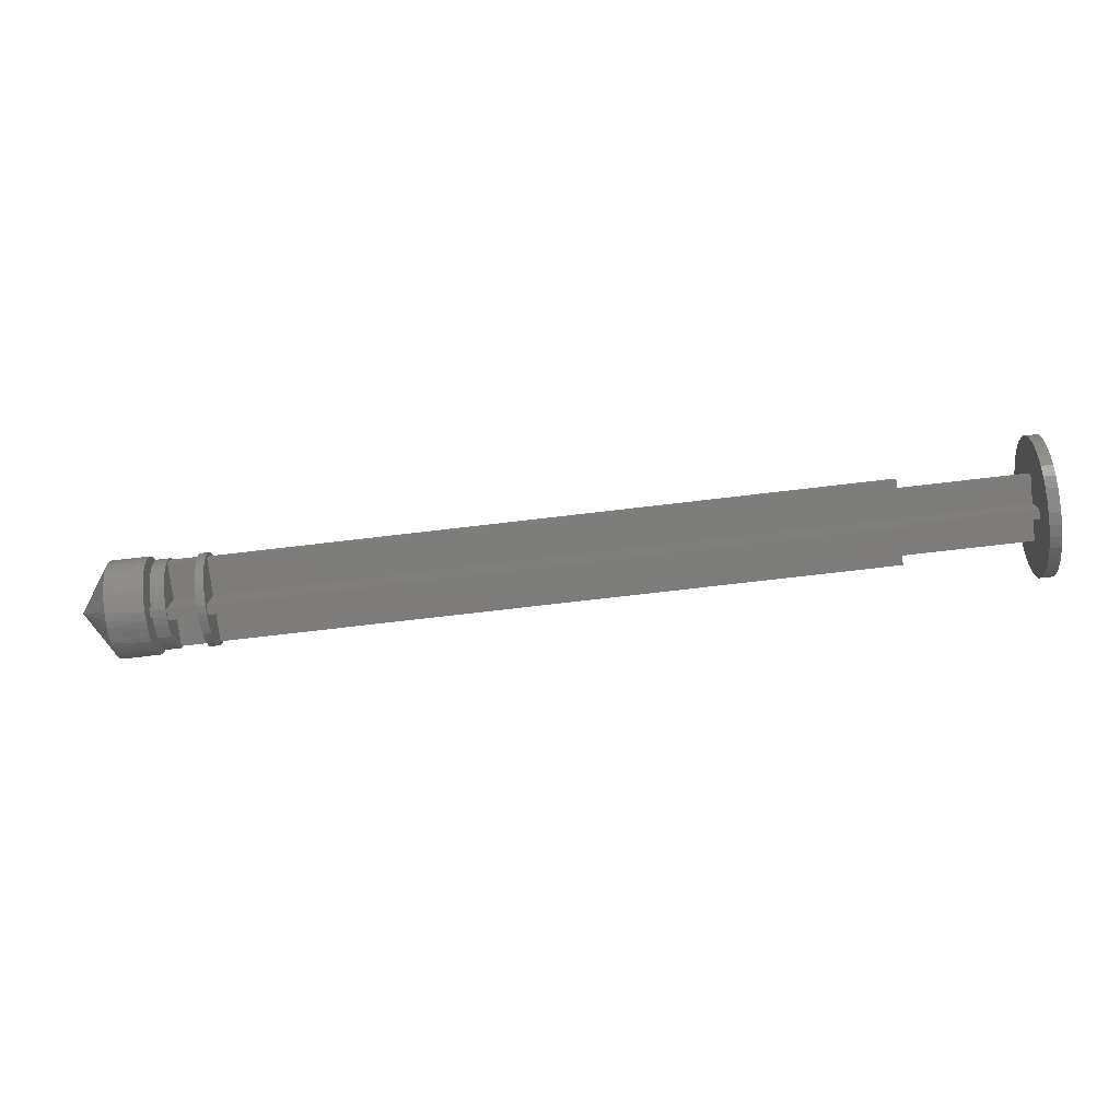
<metadata>
{"format":"stl","ext":"stl","renderer":"f3d","projection":"perspective","resolution":1024,"background":"white","views":[{"elev":-76.3,"azim":-173.4,"up":"+Y"}]}
</metadata>
<code>
# stl→obj: 458 verts, 854 faces
v 84.57 6.235 6.235
v 81.52 9.252 9.383
v 81.52 8.964 9.615
v 81.52 9.496 9.105
v 81.52 9.74 8.828
v 81.52 9.934 8.513
v 81.52 10.13 8.198
v 81.52 10.27 7.855
v 81.52 5.501 10.52
v 81.52 5.136 10.45
v 81.52 5.865 10.58
v 81.52 8.676 9.847
v 78.06 8.974 9.627
v 78.06 9.508 9.116
v 78.06 9.948 8.521
v 78.06 10.28 7.861
v 81.52 10.4 7.512
v 81.52 10.48 7.15
v 81.52 4.788 10.33
v 78.06 4.783 10.35
v 78.06 5.498 10.53
v 81.52 6.235 10.58
v 81.52 8.354 10.03
v 81.52 10.56 6.789
v 78.06 10.5 7.154
v 81.52 10.58 6.419
v 81.52 4.439 10.21
v 78.06 6.235 10.6
v 81.52 6.605 10.58
v 81.52 6.969 10.52
v 81.52 7.334 10.45
v 81.52 7.682 10.33
v 81.52 8.031 10.21
v 78.06 8.361 10.04
v 78.06 6.685 6.685
v 78.06 8.865 6.685
v 78.06 10.59 6.42
v 81.52 10.59 6.05
v 81.52 10.54 5.683
v 81.52 10.5 5.316
v 81.52 10.39 4.963
v 81.52 10.28 4.609
v 81.52 10.11 4.279
v 81.52 4.116 10.03
v 78.06 4.109 10.04
v 78.06 6.972 10.53
v 78.06 7.687 10.35
v 78.06 10.56 5.681
v 78.06 10.4 4.958
v 78.06 10.13 4.272
v 81.52 9.948 3.949
v 81.52 9.728 3.652
v 81.52 9.508 3.354
v 81.52 9.241 3.099
v 81.52 7.687 2.124
v 81.52 8.024 2.276
v 81.52 7.33 2.031
v 81.52 3.218 9.383
v 81.52 2.974 9.105
v 81.52 3.506 9.615
v 81.52 3.794 9.847
v 78.06 6.685 8.865
v 77.56 6.685 8.865
v 77.56 6.685 6.685
v 2.168e-16 1.555 10.35
v 2.168e-16 0.005618 6.5
v 2.168e-16 0.1399 7.549
v 1.05 0.1399 7.549
v -2.168e-16 0.1399 7.549
v -2.168e-16 0.005618 6.5
v 77.56 9.633 8.327
v 77.56 9.23 8.871
v 76.31 9.23 8.871
v 78.06 9.74 3.642
v 81.52 8.974 2.843
v 81.52 8.668 2.636
v 78.06 9.252 3.087
v 81.52 8.361 2.429
v 81.52 6.972 1.938
v 78.06 8.031 2.262
v 78.06 7.334 2.016
v 81.52 1.91 6.789
v 81.52 1.895 6.419
v 81.52 1.988 7.15
v 81.52 2.066 7.512
v 81.52 2.73 8.828
v 81.52 2.204 7.855
v 81.52 2.536 8.513
v 78.06 2.962 9.116
v 78.06 3.496 9.627
v 78.06 5.785 8.865
v 77.56 8.181 9.718
v 77.56 8.742 9.339
v 72.84 6.665 10.02
v 72.84 7.611 10.13
v 72.84 8.249 9.841
v 72.84 6.665 6.665
v 72.84 8.83 9.448
v 2.168e-16 2.318 11.09
v 1.05 3.194 11.68
v 1.05 2.318 11.09
v 1.05 5.181 12.38
v 1.05 5.805 9.17
v 2.168e-16 3.194 11.68
v 2.168e-16 0.9257 9.504
v 2.168e-16 0.4496 8.56
v 1.05 0.4496 8.56
v -2.168e-16 0.4496 8.56
v 1.05 0.005618 6.5
v 2.168e-16 0.0505 5.443
v 1.05 4.158 12.11
v 72.84 9.335 8.964
v 73.6 9.335 8.964
v 73.6 8.83 9.448
v 73.6 8.249 9.841
v 77.56 9.937 7.723
v 76.31 9.633 8.327
v 76.31 8.742 9.339
v 77.56 8.865 6.685
v 78.06 8.865 5.785
v 81.52 5.498 1.938
v 81.52 5.867 1.906
v 81.52 5.14 2.031
v 81.52 4.783 2.124
v 81.52 4.446 2.276
v 81.52 3.496 2.843
v 81.52 3.802 2.636
v 81.52 3.229 3.099
v 81.52 2.189 4.609
v 81.52 2.356 4.279
v 81.52 2.081 4.963
v 78.06 8.676 2.623
v 81.52 6.603 1.906
v 78.06 6.605 1.891
v 81.52 6.235 1.875
v 81.52 1.973 5.316
v 81.52 1.926 5.683
v 81.52 1.879 6.05
v 78.06 1.879 6.42
v 78.06 1.973 7.154
v 78.06 2.189 7.861
v 81.52 2.342 8.198
v 78.06 2.522 8.521
v 77.56 5.785 8.865
v 77.56 7.564 9.997
v 76.31 8.181 9.718
v 72.84 6.933 10.31
v 1.05 6.665 9.17
v 1.05 9.276 11.68
v 1.05 8.312 12.11
v 1.05 6.235 12.47
v 12.57 6.665 10.02
v 12.57 6.665 9.17
v 1.05 7.289 12.38
v 12.57 5.805 10.02
v 12.57 5.805 9.17
v 1.05 1.555 10.35
v -2.168e-16 1.555 10.35
v -2.168e-16 0.9257 9.504
v 1.05 0.9257 9.504
v 2.168e-16 4.158 12.11
v 72.84 9.752 8.4
v 73.6 9.752 8.4
v 73.6 7.611 10.13
v 77.56 10.14 7.076
v 78.06 6.685 5.785
v 78.06 5.865 1.891
v 78.06 5.136 2.016
v 78.06 4.439 2.262
v 81.52 4.109 2.429
v 81.52 2.962 3.354
v 81.52 2.742 3.652
v 78.06 3.794 2.623
v 78.06 3.218 3.087
v 81.52 2.522 3.949
v 78.06 2.342 4.272
v 78.06 2.066 4.958
v 78.06 6.235 1.875
v 78.06 1.91 5.681
v 78.06 5.785 6.685
v 77.56 5.561 10.17
v 76.31 7.564 9.997
v 77.56 6.235 10.22
v 77.56 6.909 10.17
v 72.84 5.805 10.02
v 72.84 6.235 10.37
v 2.168e-16 8.312 12.11
v 1.05 10.15 11.09
v 2.168e-16 9.276 11.68
v 1.05 12.46 6.5
v 2.168e-16 12.46 6.5
v 2.168e-16 12.33 7.549
v 1.05 10.92 10.35
v 2.168e-16 10.15 11.09
v 2.168e-16 7.289 12.38
v -2.168e-16 5.181 12.38
v 2.168e-16 6.235 12.47
v 72.84 5.805 6.665
v 1.05 5.805 6.665
v 2.168e-16 0.2733 4.409
v 1.05 0.0505 5.443
v 2.168e-16 5.181 12.38
v 72.84 10.07 7.775
v 73.6 6.86 6.759
v 76.31 9.937 7.723
v 76.31 6.86 6.759
v 77.56 8.865 5.785
v 78.06 2.73 3.642
v 78.06 6.685 3.605
v 77.56 5.785 6.685
v 77.56 4.906 9.997
v 76.31 6.909 10.17
v 76.31 6.235 10.22
v 76.31 6.86 10.04
v 73.6 6.933 10.31
v 72.84 4.859 10.13
v 72.84 3.64 9.448
v 72.84 4.221 9.841
v 73.6 4.221 9.841
v 72.84 3.135 8.964
v -2.168e-16 9.276 11.68
v -2.168e-16 8.312 12.11
v 2.168e-16 10.92 10.35
v 2.168e-16 12.42 5.443
v 1.05 12.33 7.549
v 1.05 12.42 5.443
v -2.168e-16 12.46 6.5
v 1.05 11.54 9.504
v 1.05 6.665 6.665
v 72.84 10.02 6.665
v 2.168e-16 7.806 0.2012
v 1.05 3.3 6.665
v 2.168e-16 0.6676 3.428
v 72.84 10.27 7.105
v 72.84 10.36 6.41
v 73.6 10.07 7.775
v 73.6 6.86 10.04
v 77.56 10.22 6.404
v 76.31 10.14 7.076
v 77.56 10.19 5.728
v 76.31 10.22 6.404
v 77.56 10.05 5.067
v 78.06 5.785 5.785
v 78.06 3.605 5.785
v 78.06 5.785 3.605
v 78.06 3.605 6.685
v 77.56 4.289 9.718
v 77.56 3.728 9.339
v 76.31 4.906 9.997
v 76.31 5.561 10.17
v 72.84 5.537 10.31
v 73.6 6.235 10.37
v 73.6 4.859 10.13
v 73.6 3.64 9.448
v 72.84 2.718 8.4
v 2.168e-16 8.803 0.5535
v 2.168e-16 9.726 1.069
v 2.168e-16 10.55 1.734
v 2.168e-16 11.25 2.527
v 2.168e-16 12.2 4.409
v 2.168e-16 11.54 9.504
v 2.168e-16 11.8 3.428
v 2.168e-16 12.02 8.56
v -2.168e-16 12.33 7.549
v -2.168e-16 12.02 8.56
v 1.05 12.02 8.56
v -2.168e-16 11.54 9.504
v 12.57 9.17 6.665
v 12.57 10.02 6.665
v 72.84 10.02 5.805
v 2.168e-16 6.764 0.02246
v 2.168e-16 1.222 2.527
v 72.84 2.403 7.775
v 72.84 2.45 6.665
v 1.05 0.2733 4.409
v 73.6 10.36 6.41
v 73.6 10.27 7.105
v 76.31 10.04 6.759
v 76.31 10.19 5.728
v 77.56 6.685 5.785
v 77.56 3.605 6.685
v 77.56 2.837 8.327
v 76.31 3.24 8.871
v 77.56 3.24 8.871
v 76.31 3.728 9.339
v 76.31 4.289 9.718
v 76.31 5.702 10.04
v 73.6 5.537 10.31
v 73.6 3.135 8.964
v 72.84 2.198 7.105
v 1.05 7.806 0.2012
v 1.05 10.55 1.734
v 1.05 12.2 4.409
v -2.168e-16 12.42 5.443
v -2.168e-16 12.2 4.409
v 1.05 9.17 5.805
v 1.05 9.17 6.665
v 12.57 10.02 5.805
v 72.84 10.33 5.71
v 2.168e-16 6.235 6.776e-18
v 1.05 6.764 0.02246
v 2.168e-16 1.921 1.734
v 2.168e-16 4.664 0.2012
v 2.168e-16 2.744 1.069
v 12.57 3.3 6.665
v 1.05 0.6676 3.428
v -2.168e-16 0.6676 3.428
v -2.168e-16 1.222 2.527
v 73.6 10.33 5.71
v 73.6 10.04 6.759
v 76.31 10.04 5.748
v 76.31 10.05 5.067
v 77.56 9.798 4.439
v 77.56 9.443 3.862
v 77.56 8.469 2.929
v 77.56 6.685 3.605
v 77.56 3.605 5.785
v 76.31 2.837 8.327
v 76.31 5.702 6.759
v 73.6 5.702 10.04
v 73.6 5.702 6.759
v 73.6 2.718 8.4
v 73.6 2.403 7.775
v 72.84 2.109 6.41
v -2.168e-16 8.803 0.5535
v 1.05 8.803 0.5535
v 1.05 9.726 1.069
v 1.05 11.25 2.527
v 1.05 11.8 3.428
v -2.168e-16 11.25 2.527
v -2.168e-16 11.8 3.428
v 12.57 9.17 5.805
v 72.84 10.18 5.026
v 2.168e-16 5.706 0.02246
v 2.168e-16 6.235 6.782e-18
v 1.05 1.222 2.527
v 2.168e-16 3.667 0.5535
v 12.57 2.45 6.665
v 12.57 2.45 5.805
v 1.05 3.3 5.805
v 73.6 10.18 5.026
v 73.6 10.04 5.748
v 76.31 9.798 4.439
v 77.56 7.878 2.599
v 77.56 8.996 3.354
v 77.56 5.785 3.605
v 77.56 5.785 5.785
v 77.56 2.533 7.723
v 72.84 2.45 5.805
v 73.6 2.198 7.105
v -2.168e-16 9.726 1.069
v 72.84 9.923 4.376
v 1.05 4.664 0.2012
v 1.05 6.235 6.773e-18
v 1.05 6.235 0
v 2.168e-16 6.235 0
v 1.05 1.921 1.734
v -2.168e-16 1.921 1.734
v -2.168e-16 2.744 1.069
v 1.05 3.667 0.5535
v -2.168e-16 4.664 0.2012
v 1.05 2.744 1.069
v 1.05 5.805 5.805
v 73.6 9.923 4.376
v 77.56 7.24 2.374
v 76.31 7.878 2.599
v 76.31 8.469 2.929
v 76.31 9.443 3.862
v 76.31 8.996 3.354
v 77.56 6.573 2.259
v 77.56 5.897 2.259
v 77.56 3.474 3.354
v 77.56 3.027 3.862
v 77.56 2.672 4.439
v 77.56 2.42 5.067
v 77.56 2.277 5.728
v 77.56 2.249 6.404
v 77.56 2.335 7.076
v 76.31 2.533 7.723
v 72.84 2.138 5.71
v 73.6 2.435 6.759
v 73.6 2.109 6.41
v 1.05 6.665 3.3
v 1.05 6.665 5.805
v 72.84 6.665 5.805
v 1.05 5.706 0.02246
v 1.05 6.235 6.776e-18
v 1.05 6.235 3.388e-18
v 1.05 5.805 3.3
v 12.57 3.3 5.805
v 72.84 5.805 5.805
v 73.6 9.556 3.779
v 72.84 9.556 3.779
v 76.31 6.86 5.748
v 76.31 7.24 2.374
v 77.56 4.001 2.929
v 77.56 6.235 2.245
v 77.56 5.23 2.374
v 76.31 3.474 3.354
v 76.31 2.277 5.728
v 76.31 2.249 6.404
v 76.31 2.335 7.076
v 72.84 2.286 5.026
v 73.6 2.138 5.71
v 1.05 6.235 5.082e-18
v 73.6 9.093 3.253
v 73.6 6.86 5.748
v 76.31 6.86 2.435
v 72.84 9.093 3.253
v 77.56 4.592 2.599
v 76.31 4.001 2.929
v 76.31 6.235 2.245
v 76.31 5.897 2.259
v 76.31 3.027 3.862
v 76.31 2.42 5.067
v 76.31 2.672 4.439
v 76.31 2.435 6.759
v 72.84 2.547 4.376
v 12.57 6.665 3.3
v 12.57 5.805 3.3
v 76.31 6.573 2.259
v 73.6 8.548 2.813
v 72.84 8.548 2.813
v 72.84 7.936 2.472
v 72.84 2.914 3.779
v 76.31 5.23 2.374
v 76.31 4.592 2.599
v 76.31 5.702 5.748
v 76.31 2.435 5.748
v 73.6 2.286 5.026
v 73.6 2.435 5.748
v 12.57 6.665 2.45
v 72.84 3.377 3.253
v 73.6 6.86 2.435
v 73.6 7.936 2.472
v 73.6 3.377 3.253
v 72.84 3.922 2.813
v 73.6 2.547 4.376
v 73.6 2.914 3.779
v 76.31 5.702 2.435
v 72.84 6.665 2.45
v 12.57 5.805 2.45
v 72.84 5.805 2.45
v 72.84 7.276 2.238
v 73.6 7.276 2.238
v 73.6 3.922 2.813
v 72.84 4.534 2.472
v 72.84 6.585 2.12
v 73.6 6.585 2.12
v 73.6 5.702 5.748
v 72.84 6.235 2.105
v 73.6 5.702 2.435
v 73.6 4.534 2.472
v 72.84 5.885 2.12
v 72.84 5.194 2.238
v 73.6 6.235 2.105
v 73.6 5.194 2.238
v 73.6 5.885 2.12
f 1 2 3
f 4 2 1
f 1 5 4
f 6 5 1
f 7 6 1
f 7 1 8
f 9 10 1
f 1 11 9
f 12 1 3
f 13 3 2
f 14 2 4
f 14 4 5
f 15 5 6
f 15 6 7
f 16 7 8
f 1 17 8
f 18 17 1
f 1 10 19
f 20 19 10
f 21 10 9
f 21 9 11
f 22 11 1
f 12 23 1
f 13 12 3
f 13 2 14
f 14 5 15
f 1 24 18
f 15 7 16
f 16 8 17
f 25 17 18
f 26 24 1
f 27 1 19
f 20 27 19
f 20 10 21
f 28 21 11
f 11 22 28
f 29 22 1
f 29 1 30
f 1 31 30
f 32 31 1
f 1 33 32
f 34 23 12
f 23 33 1
f 34 12 13
f 13 14 35
f 35 14 15
f 25 18 24
f 36 15 16
f 16 17 25
f 37 24 26
f 38 26 1
f 38 1 39
f 1 40 39
f 41 40 1
f 1 42 41
f 43 42 1
f 27 44 1
f 45 27 20
f 21 28 20
f 28 22 29
f 46 29 30
f 46 30 31
f 47 31 32
f 47 32 33
f 34 33 23
f 13 35 34
f 35 15 36
f 25 24 37
f 36 16 25
f 37 26 38
f 48 38 39
f 48 39 40
f 49 40 41
f 49 41 42
f 50 42 43
f 51 43 1
f 51 1 52
f 1 53 52
f 54 53 1
f 1 55 56
f 57 55 1
f 1 58 59
f 60 58 1
f 1 61 60
f 45 44 27
f 44 61 1
f 20 28 45
f 28 29 46
f 46 31 47
f 47 33 34
f 34 35 62
f 63 35 64
f 65 66 67
f 68 69 70
f 64 71 72
f 71 73 72
f 35 36 64
f 37 36 25
f 37 38 48
f 48 40 49
f 49 42 50
f 50 43 51
f 74 51 52
f 1 75 54
f 76 75 1
f 74 52 53
f 77 53 54
f 78 76 1
f 78 1 56
f 1 79 57
f 80 56 55
f 81 55 57
f 81 57 79
f 82 83 1
f 82 1 84
f 1 85 84
f 86 1 59
f 87 85 1
f 86 88 1
f 89 59 58
f 90 58 60
f 90 60 61
f 45 61 44
f 28 46 45
f 47 91 46
f 34 62 47
f 62 35 63
f 64 92 63
f 64 93 92
f 72 93 64
f 94 95 96
f 97 96 98
f 99 66 65
f 100 99 101
f 102 100 103
f 100 104 99
f 65 67 105
f 105 67 106
f 107 108 69
f 107 67 68
f 68 66 109
f 99 110 66
f 111 100 102
f 97 98 112
f 113 112 98
f 114 98 96
f 115 96 95
f 71 64 116
f 71 117 73
f 72 73 118
f 116 64 119
f 64 36 119
f 37 120 36
f 48 120 37
f 49 50 48
f 50 51 74
f 121 122 1
f 121 1 123
f 1 124 123
f 125 124 1
f 126 127 1
f 126 1 128
f 129 130 1
f 129 1 131
f 77 54 75
f 132 75 76
f 74 53 77
f 132 76 78
f 80 78 56
f 133 79 1
f 80 55 81
f 81 79 134
f 135 133 1
f 122 135 1
f 1 136 131
f 137 136 1
f 1 138 137
f 83 138 1
f 139 83 82
f 140 82 84
f 140 84 85
f 89 86 59
f 141 85 87
f 1 142 87
f 143 88 86
f 88 142 1
f 89 58 90
f 90 61 45
f 45 46 91
f 47 62 91
f 144 62 63
f 63 92 145
f 93 146 92
f 72 118 93
f 147 95 94
f 148 149 150
f 151 103 148
f 152 94 153
f 94 96 97
f 154 148 150
f 102 103 151
f 151 148 154
f 101 99 65
f 155 94 152
f 156 152 153
f 101 103 100
f 111 104 100
f 104 110 99
f 157 158 159
f 160 159 108
f 160 108 107
f 68 109 107
f 109 66 110
f 102 161 111
f 112 162 97
f 163 112 113
f 113 98 114
f 114 96 115
f 115 95 164
f 116 117 71
f 117 118 73
f 116 119 165
f 36 120 119
f 48 50 120
f 166 50 74
f 167 122 121
f 168 121 123
f 168 123 124
f 169 124 125
f 1 170 125
f 127 170 1
f 1 171 128
f 172 171 1
f 173 127 126
f 174 126 128
f 1 175 172
f 130 175 1
f 176 130 129
f 177 129 131
f 77 75 132
f 77 166 74
f 132 78 80
f 134 79 133
f 81 134 80
f 178 133 135
f 167 135 122
f 177 131 136
f 179 136 137
f 179 137 138
f 139 138 83
f 139 82 140
f 140 85 141
f 143 86 89
f 141 87 142
f 143 142 88
f 90 180 89
f 45 91 90
f 91 62 144
f 181 144 63
f 92 182 145
f 183 63 184
f 63 145 184
f 92 146 182
f 93 118 146
f 185 94 155
f 164 95 147
f 147 94 186
f 149 187 150
f 188 189 149
f 190 191 192
f 193 194 188
f 148 188 149
f 103 153 148
f 153 94 97
f 150 195 154
f 150 187 195
f 151 196 102
f 154 197 151
f 101 65 157
f 155 152 156
f 155 198 185
f 156 153 103
f 101 199 103
f 111 161 104
f 104 200 110
f 157 159 160
f 107 109 160
f 109 110 201
f 102 202 161
f 97 162 203
f 163 162 112
f 113 114 163
f 114 115 204
f 204 115 164
f 116 205 117
f 117 206 118
f 165 205 116
f 165 119 207
f 119 120 207
f 120 50 166
f 167 121 168
f 168 124 169
f 169 125 170
f 173 170 127
f 174 128 171
f 208 171 172
f 173 126 174
f 208 172 175
f 176 175 130
f 176 129 177
f 132 166 77
f 80 209 132
f 134 133 178
f 80 134 209
f 178 135 167
f 177 136 179
f 179 138 139
f 140 141 139
f 89 180 143
f 141 142 143
f 90 91 180
f 210 91 144
f 211 210 144
f 211 144 181
f 181 63 183
f 145 182 212
f 184 213 183
f 145 212 184
f 146 214 182
f 118 206 146
f 186 94 185
f 164 147 215
f 215 147 186
f 198 216 185
f 217 218 198
f 219 218 217
f 198 220 217
f 149 221 222
f 188 194 189
f 193 223 194
f 224 192 191
f 190 192 225
f 226 227 190
f 228 223 193
f 229 193 188
f 229 188 148
f 153 97 148
f 97 203 230
f 154 195 197
f 231 195 187
f 151 197 202
f 157 199 101
f 156 198 155
f 103 199 156
f 161 200 104
f 201 110 200
f 160 232 157
f 109 201 160
f 202 233 161
f 230 234 235
f 230 203 234
f 236 203 162
f 236 162 163
f 163 114 204
f 204 164 237
f 205 206 117
f 238 239 165
f 165 239 205
f 240 241 238
f 238 242 240
f 165 207 238
f 120 166 207
f 168 169 167
f 169 170 173
f 174 171 208
f 174 243 173
f 208 175 176
f 177 244 176
f 132 209 166
f 178 209 134
f 167 245 178
f 179 244 177
f 139 246 179
f 139 141 246
f 180 141 143
f 180 91 210
f 247 248 210
f 247 210 211
f 181 249 211
f 183 250 181
f 183 213 250
f 214 212 182
f 184 212 213
f 146 206 214
f 185 251 186
f 237 164 215
f 215 186 252
f 185 216 251
f 198 218 216
f 253 218 219
f 219 217 254
f 254 217 220
f 198 255 220
f 231 187 256
f 256 187 189
f 257 189 194
f 258 194 223
f 258 223 259
f 226 224 191
f 260 192 224
f 259 223 261
f 262 261 263
f 260 263 192
f 225 264 265
f 225 226 190
f 266 265 267
f 228 261 223
f 193 229 228
f 148 97 229
f 268 97 269
f 269 97 230
f 230 235 270
f 271 197 195
f 271 195 231
f 197 272 202
f 273 198 274
f 157 232 199
f 156 199 198
f 161 233 200
f 201 200 275
f 160 201 232
f 202 272 233
f 276 235 234
f 277 234 203
f 277 203 236
f 163 204 236
f 204 237 206
f 205 278 206
f 238 241 239
f 239 278 205
f 240 279 241
f 242 279 240
f 238 207 242
f 207 166 280
f 167 169 245
f 243 169 173
f 208 243 174
f 176 244 208
f 166 209 280
f 178 245 209
f 179 246 244
f 246 141 180
f 281 180 210
f 210 248 282
f 248 283 284
f 247 285 248
f 211 286 247
f 211 249 286
f 181 250 249
f 287 250 213
f 214 213 212
f 206 237 214
f 252 186 251
f 237 215 252
f 288 251 216
f 253 216 218
f 219 254 253
f 254 220 289
f 289 220 255
f 273 255 198
f 274 290 273
f 291 231 256
f 256 189 257
f 257 194 258
f 292 258 259
f 293 294 226
f 293 295 294
f 259 261 262
f 262 263 260
f 225 265 266
f 225 296 226
f 266 267 228
f 228 229 297
f 268 229 97
f 269 298 268
f 230 270 269
f 270 235 299
f 300 197 271
f 301 271 231
f 197 302 272
f 303 304 197
f 305 274 198
f 232 198 199
f 275 200 233
f 275 232 201
f 306 307 308
f 309 299 235
f 309 235 276
f 276 234 277
f 236 310 277
f 236 204 310
f 206 278 204
f 241 278 239
f 279 311 241
f 242 312 279
f 207 313 242
f 280 314 207
f 313 312 242
f 280 315 314
f 245 169 243
f 208 244 243
f 280 209 316
f 209 245 316
f 244 246 317
f 246 180 281
f 210 282 281
f 248 284 282
f 284 283 318
f 248 285 283
f 247 286 285
f 319 286 249
f 249 250 287
f 287 213 214
f 320 214 237
f 252 251 288
f 252 320 237
f 288 216 253
f 253 254 321
f 321 254 289
f 289 255 322
f 322 255 273
f 323 273 290
f 274 324 290
f 301 231 291
f 291 325 326
f 326 256 257
f 327 257 258
f 327 258 292
f 292 259 328
f 296 293 226
f 329 260 293
f 328 330 331
f 329 331 295
f 266 296 225
f 228 297 266
f 297 229 268
f 268 298 332
f 269 270 298
f 270 299 333
f 303 197 334
f 334 197 300
f 335 271 301
f 336 272 302
f 304 302 197
f 337 304 303
f 338 274 305
f 339 274 338
f 305 198 232
f 275 307 306
f 275 340 232
f 306 308 336
f 341 299 309
f 341 333 299
f 276 342 309
f 277 310 276
f 204 278 310
f 241 311 278
f 279 312 311
f 207 314 313
f 313 343 312
f 344 315 280
f 315 345 314
f 245 243 346
f 243 244 347
f 280 316 344
f 316 245 346
f 347 244 317
f 317 246 281
f 281 282 348
f 284 318 282
f 283 285 318
f 285 286 319
f 319 249 287
f 287 214 320
f 288 320 252
f 253 321 288
f 289 322 321
f 322 273 323
f 349 324 274
f 323 290 350
f 350 290 324
f 301 291 326
f 326 351 327
f 292 328 327
f 296 329 293
f 328 331 329
f 266 297 296
f 268 332 297
f 298 270 332
f 352 270 333
f 353 303 334
f 300 354 334
f 301 355 356
f 336 302 357
f 357 358 359
f 360 361 353
f 362 304 337
f 360 337 303
f 305 339 338
f 349 274 339
f 340 305 232
f 306 340 275
f 336 363 306
f 364 352 333
f 342 341 309
f 364 333 341
f 276 310 342
f 278 311 310
f 311 312 343
f 314 343 313
f 365 366 344
f 344 366 367
f 344 367 315
f 345 368 314
f 315 369 345
f 346 243 347
f 370 344 316
f 346 371 316
f 372 347 373
f 374 347 317
f 375 317 281
f 281 348 376
f 376 348 377
f 348 378 377
f 282 379 348
f 282 318 379
f 318 285 319
f 287 320 319
f 288 321 320
f 321 322 323
f 349 380 324
f 381 323 350
f 350 324 382
f 382 324 380
f 326 383 301
f 327 384 326
f 327 328 384
f 296 328 329
f 297 332 296
f 332 270 385
f 352 385 270
f 353 334 386
f 386 334 387
f 301 383 388
f 336 357 363
f 357 359 362
f 389 360 353
f 362 337 360
f 390 339 305
f 339 391 349
f 390 305 340
f 306 363 340
f 392 393 352
f 392 352 364
f 342 364 341
f 310 311 342
f 311 343 394
f 314 368 343
f 365 344 370
f 365 395 366
f 367 366 395
f 315 367 369
f 345 369 368
f 396 346 347
f 396 347 372
f 370 316 397
f 397 316 371
f 346 398 371
f 373 399 372
f 373 347 374
f 374 317 375
f 375 281 376
f 377 400 376
f 378 401 377
f 348 402 378
f 348 379 402
f 318 319 379
f 319 320 321
f 321 323 381
f 391 403 349
f 349 403 380
f 381 350 382
f 382 380 404
f 326 384 383
f 384 328 296
f 332 385 296
f 393 385 352
f 386 389 353
f 405 383 386
f 363 357 362
f 389 362 360
f 390 391 339
f 340 363 390
f 406 393 392
f 407 392 364
f 407 364 342
f 311 394 342
f 394 343 368
f 370 395 365
f 395 369 367
f 408 368 369
f 406 409 393
f 410 398 346
f 410 346 396
f 372 399 411
f 372 411 396
f 370 397 412
f 371 413 397
f 398 413 371
f 373 414 399
f 374 414 373
f 376 400 415
f 375 416 374
f 376 415 375
f 377 401 400
f 378 402 401
f 379 417 402
f 379 319 417
f 321 381 319
f 391 418 403
f 404 380 403
f 382 404 381
f 383 384 419
f 296 385 384
f 393 409 385
f 386 383 389
f 419 420 383
f 363 362 389
f 390 363 391
f 406 392 407
f 342 394 407
f 394 368 408
f 370 421 395
f 395 408 369
f 422 423 409
f 422 409 406
f 409 423 424
f 425 418 391
f 410 426 398
f 396 427 410
f 428 411 399
f 396 411 427
f 412 421 370
f 412 397 413
f 398 426 413
f 399 414 428
f 374 416 414
f 429 415 400
f 375 415 416
f 400 401 429
f 402 417 401
f 319 381 417
f 430 403 418
f 404 403 430
f 381 404 431
f 419 384 385
f 385 409 424
f 419 432 420
f 383 420 389
f 389 391 363
f 391 433 425
f 434 406 407
f 394 408 407
f 421 408 395
f 435 423 422
f 434 422 406
f 435 424 423
f 436 433 437
f 438 418 425
f 439 425 433
f 410 427 426
f 428 427 411
f 412 440 421
f 413 426 412
f 428 414 416
f 429 416 415
f 429 401 417
f 431 417 381
f 430 418 438
f 430 431 404
f 419 385 432
f 385 424 441
f 420 432 442
f 420 391 389
f 442 443 420
f 391 437 433
f 441 424 444
f 407 408 434
f 421 440 408
f 435 422 434
f 445 424 435
f 445 444 424
f 436 437 446
f 439 433 436
f 438 425 439
f 426 427 428
f 412 426 440
f 428 416 429
f 429 417 431
f 438 431 430
f 432 385 441
f 432 443 442
f 420 443 391
f 447 437 391
f 441 444 448
f 408 440 434
f 434 445 435
f 449 444 445
f 449 448 444
f 446 437 447
f 446 439 436
f 439 450 438
f 428 440 426
f 429 431 428
f 438 450 431
f 441 443 432
f 443 447 391
f 448 451 441
f 434 440 452
f 434 449 445
f 451 448 449
f 446 447 453
f 446 450 439
f 440 428 452
f 428 431 450
f 441 454 443
f 443 455 447
f 441 451 454
f 452 449 434
f 449 456 451
f 453 447 455
f 453 450 446
f 452 428 450
f 454 455 443
f 451 456 454
f 452 456 449
f 453 455 457
f 453 452 450
f 457 455 454
f 458 454 456
f 458 456 452
f 457 452 453
f 457 454 458
f 452 457 458

</code>
